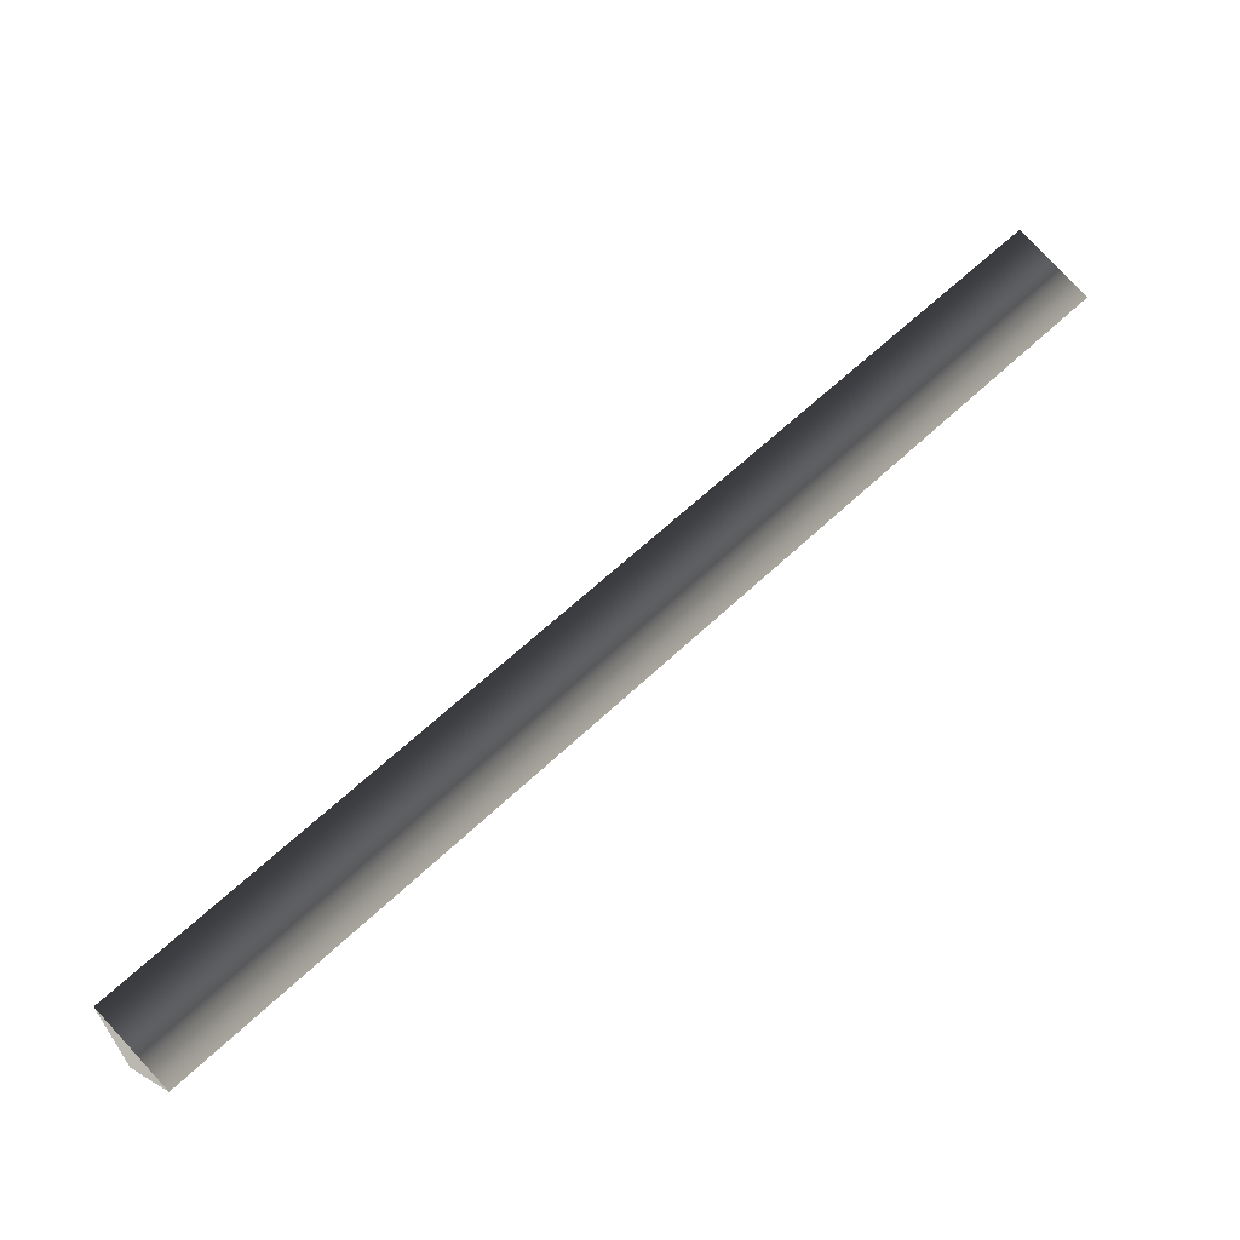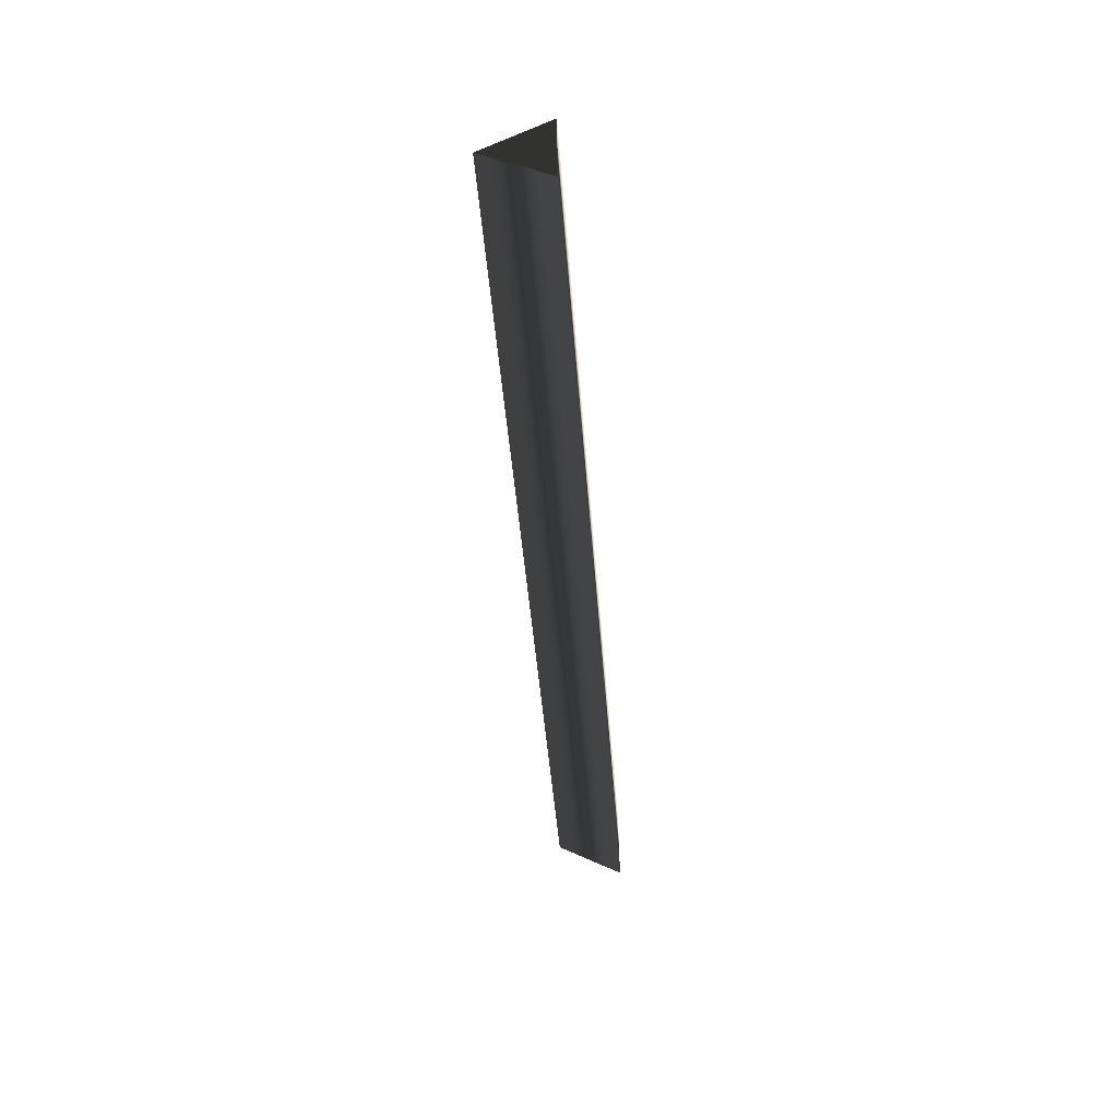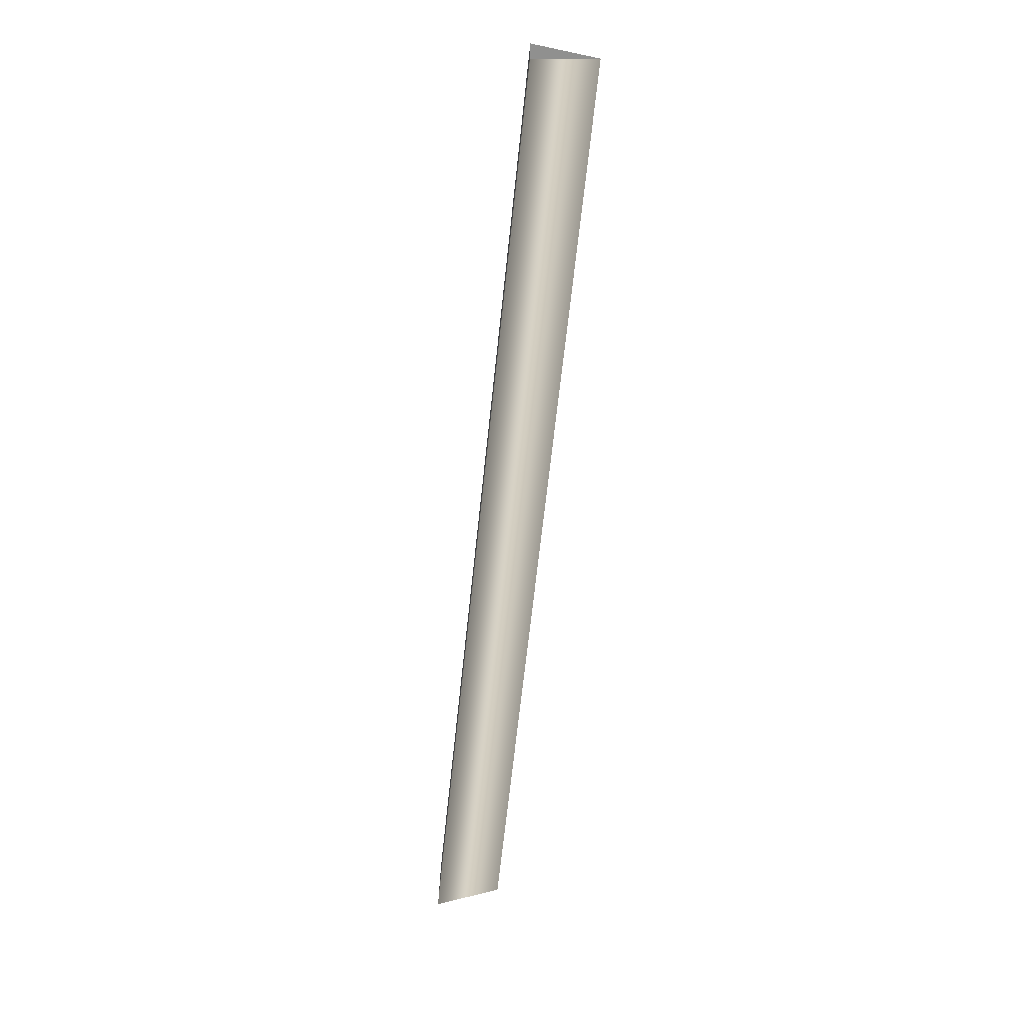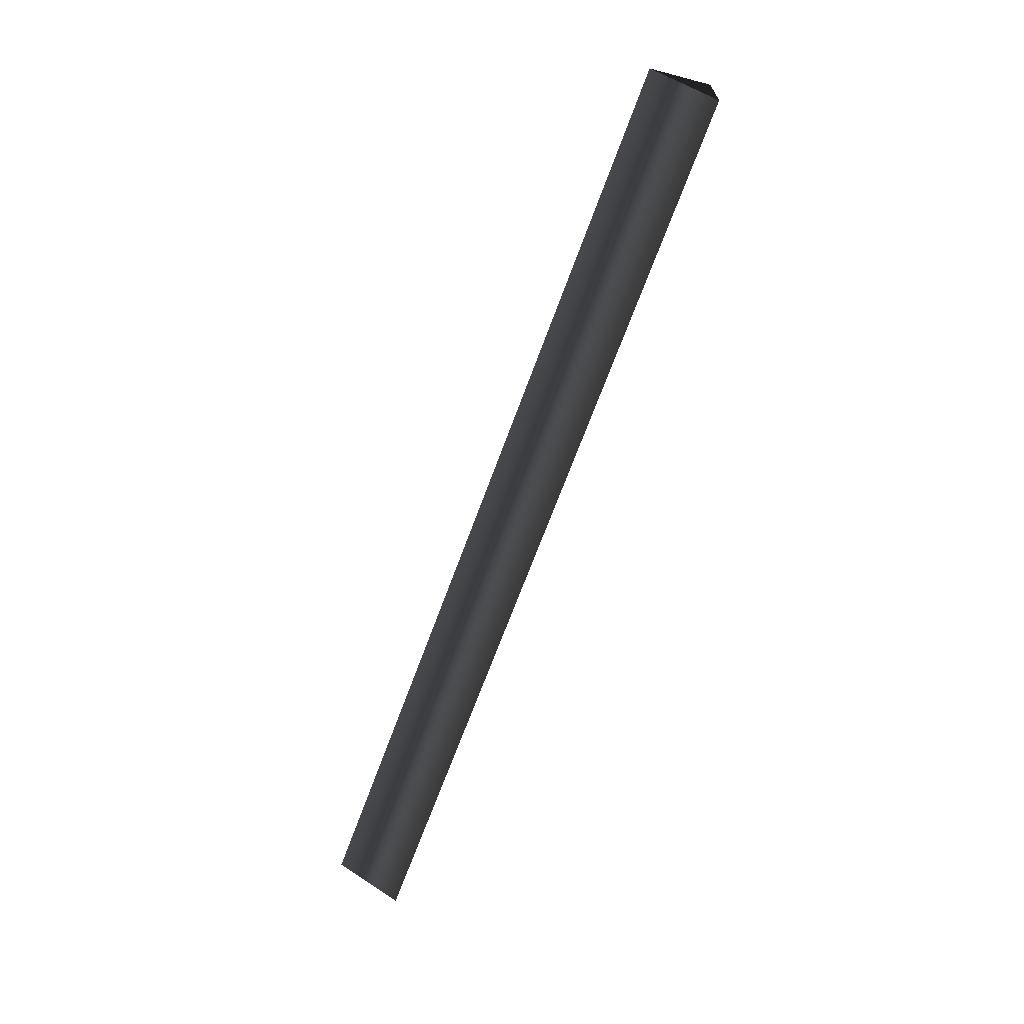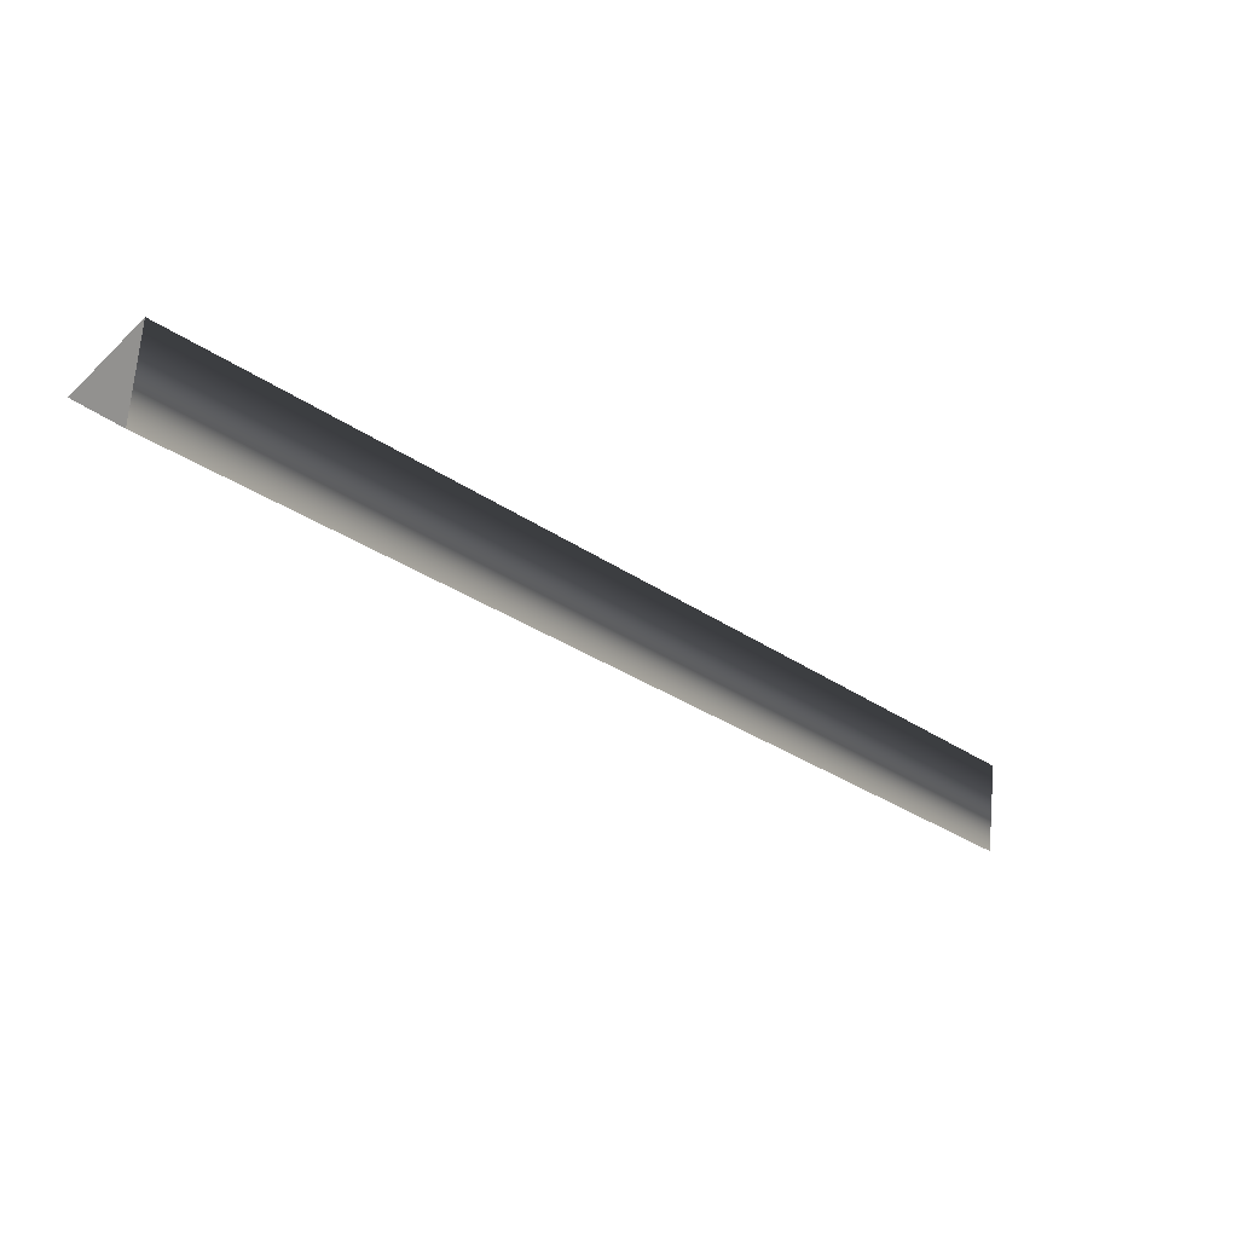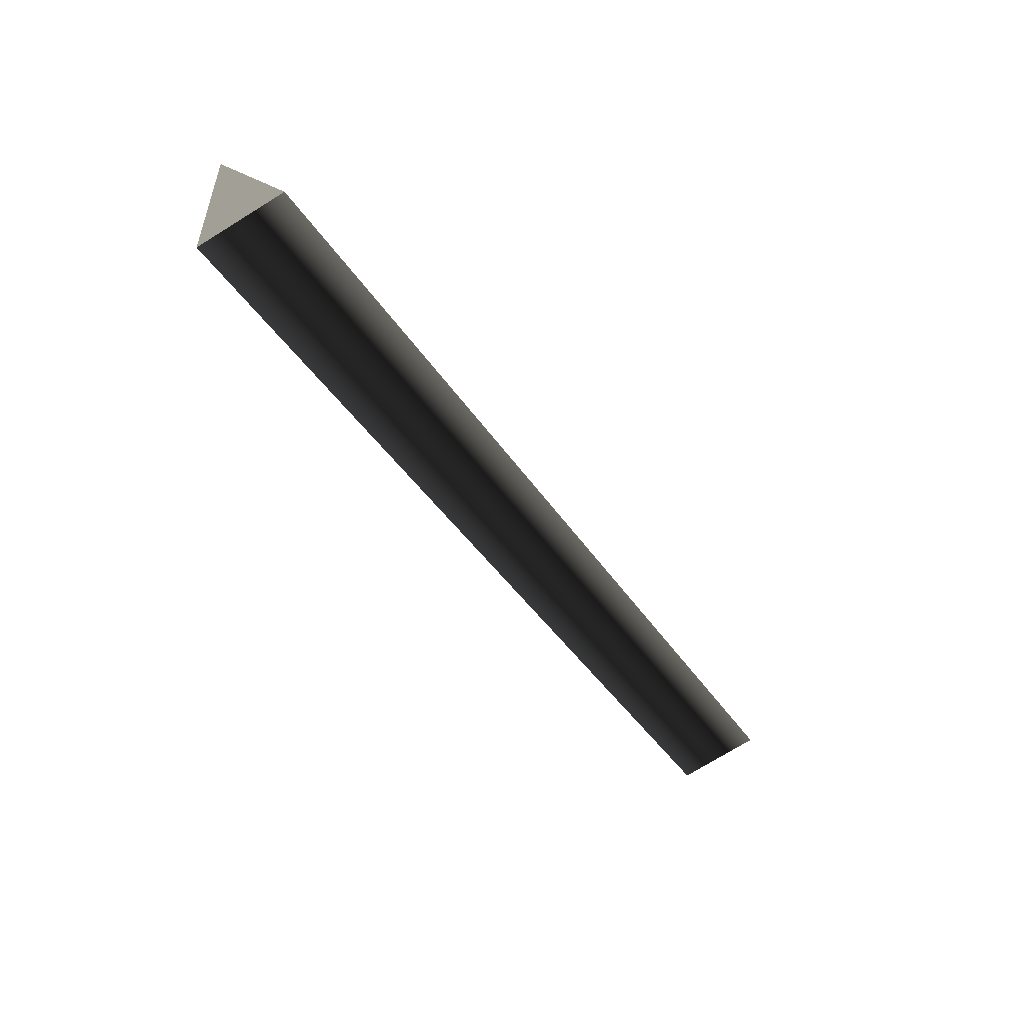
<metadata>
{"format":"obj","ext":"obj","renderer":"f3d","projection":"perspective","resolution":1024,"background":"white","views":[{"elev":3.9,"azim":150.4,"up":"+Y"},{"elev":-42.9,"azim":-121.1,"up":"+Z"},{"elev":-65.6,"azim":48.7,"up":"+Z"},{"elev":-66.8,"azim":-145.2,"up":"+Z"},{"elev":23.6,"azim":-37.2,"up":"+Y"},{"elev":-73.3,"azim":122.3,"up":"+Y"}]}
</metadata>
<code>
g Face_1
v 0.02826 0.1008 -0.0979
v 0.02765 0.09989 -0.09849
v 0.02766 0.0999 -0.09728
v 0.02826 0.1008 -0.0979
v 0.01605 0.1094 -0.0979
v 0.01545 0.1085 -0.09728
v 0.01544 0.1085 -0.09849
v 0.01605 0.1094 -0.0979
f 3 4 5
f 3 5 6
f 2 6 7
f 2 3 6
f 1 7 8
f 1 2 7
g Face_2
v 0.02826 0.1008 -0.0979
v 0.02765 0.09989 -0.09849
v 0.02766 0.0999 -0.09728
f 11 10 9
g Face_3
v 0.01605 0.1094 -0.0979
v 0.01545 0.1085 -0.09728
v 0.01544 0.1085 -0.09849
f 13 12 14

</code>
